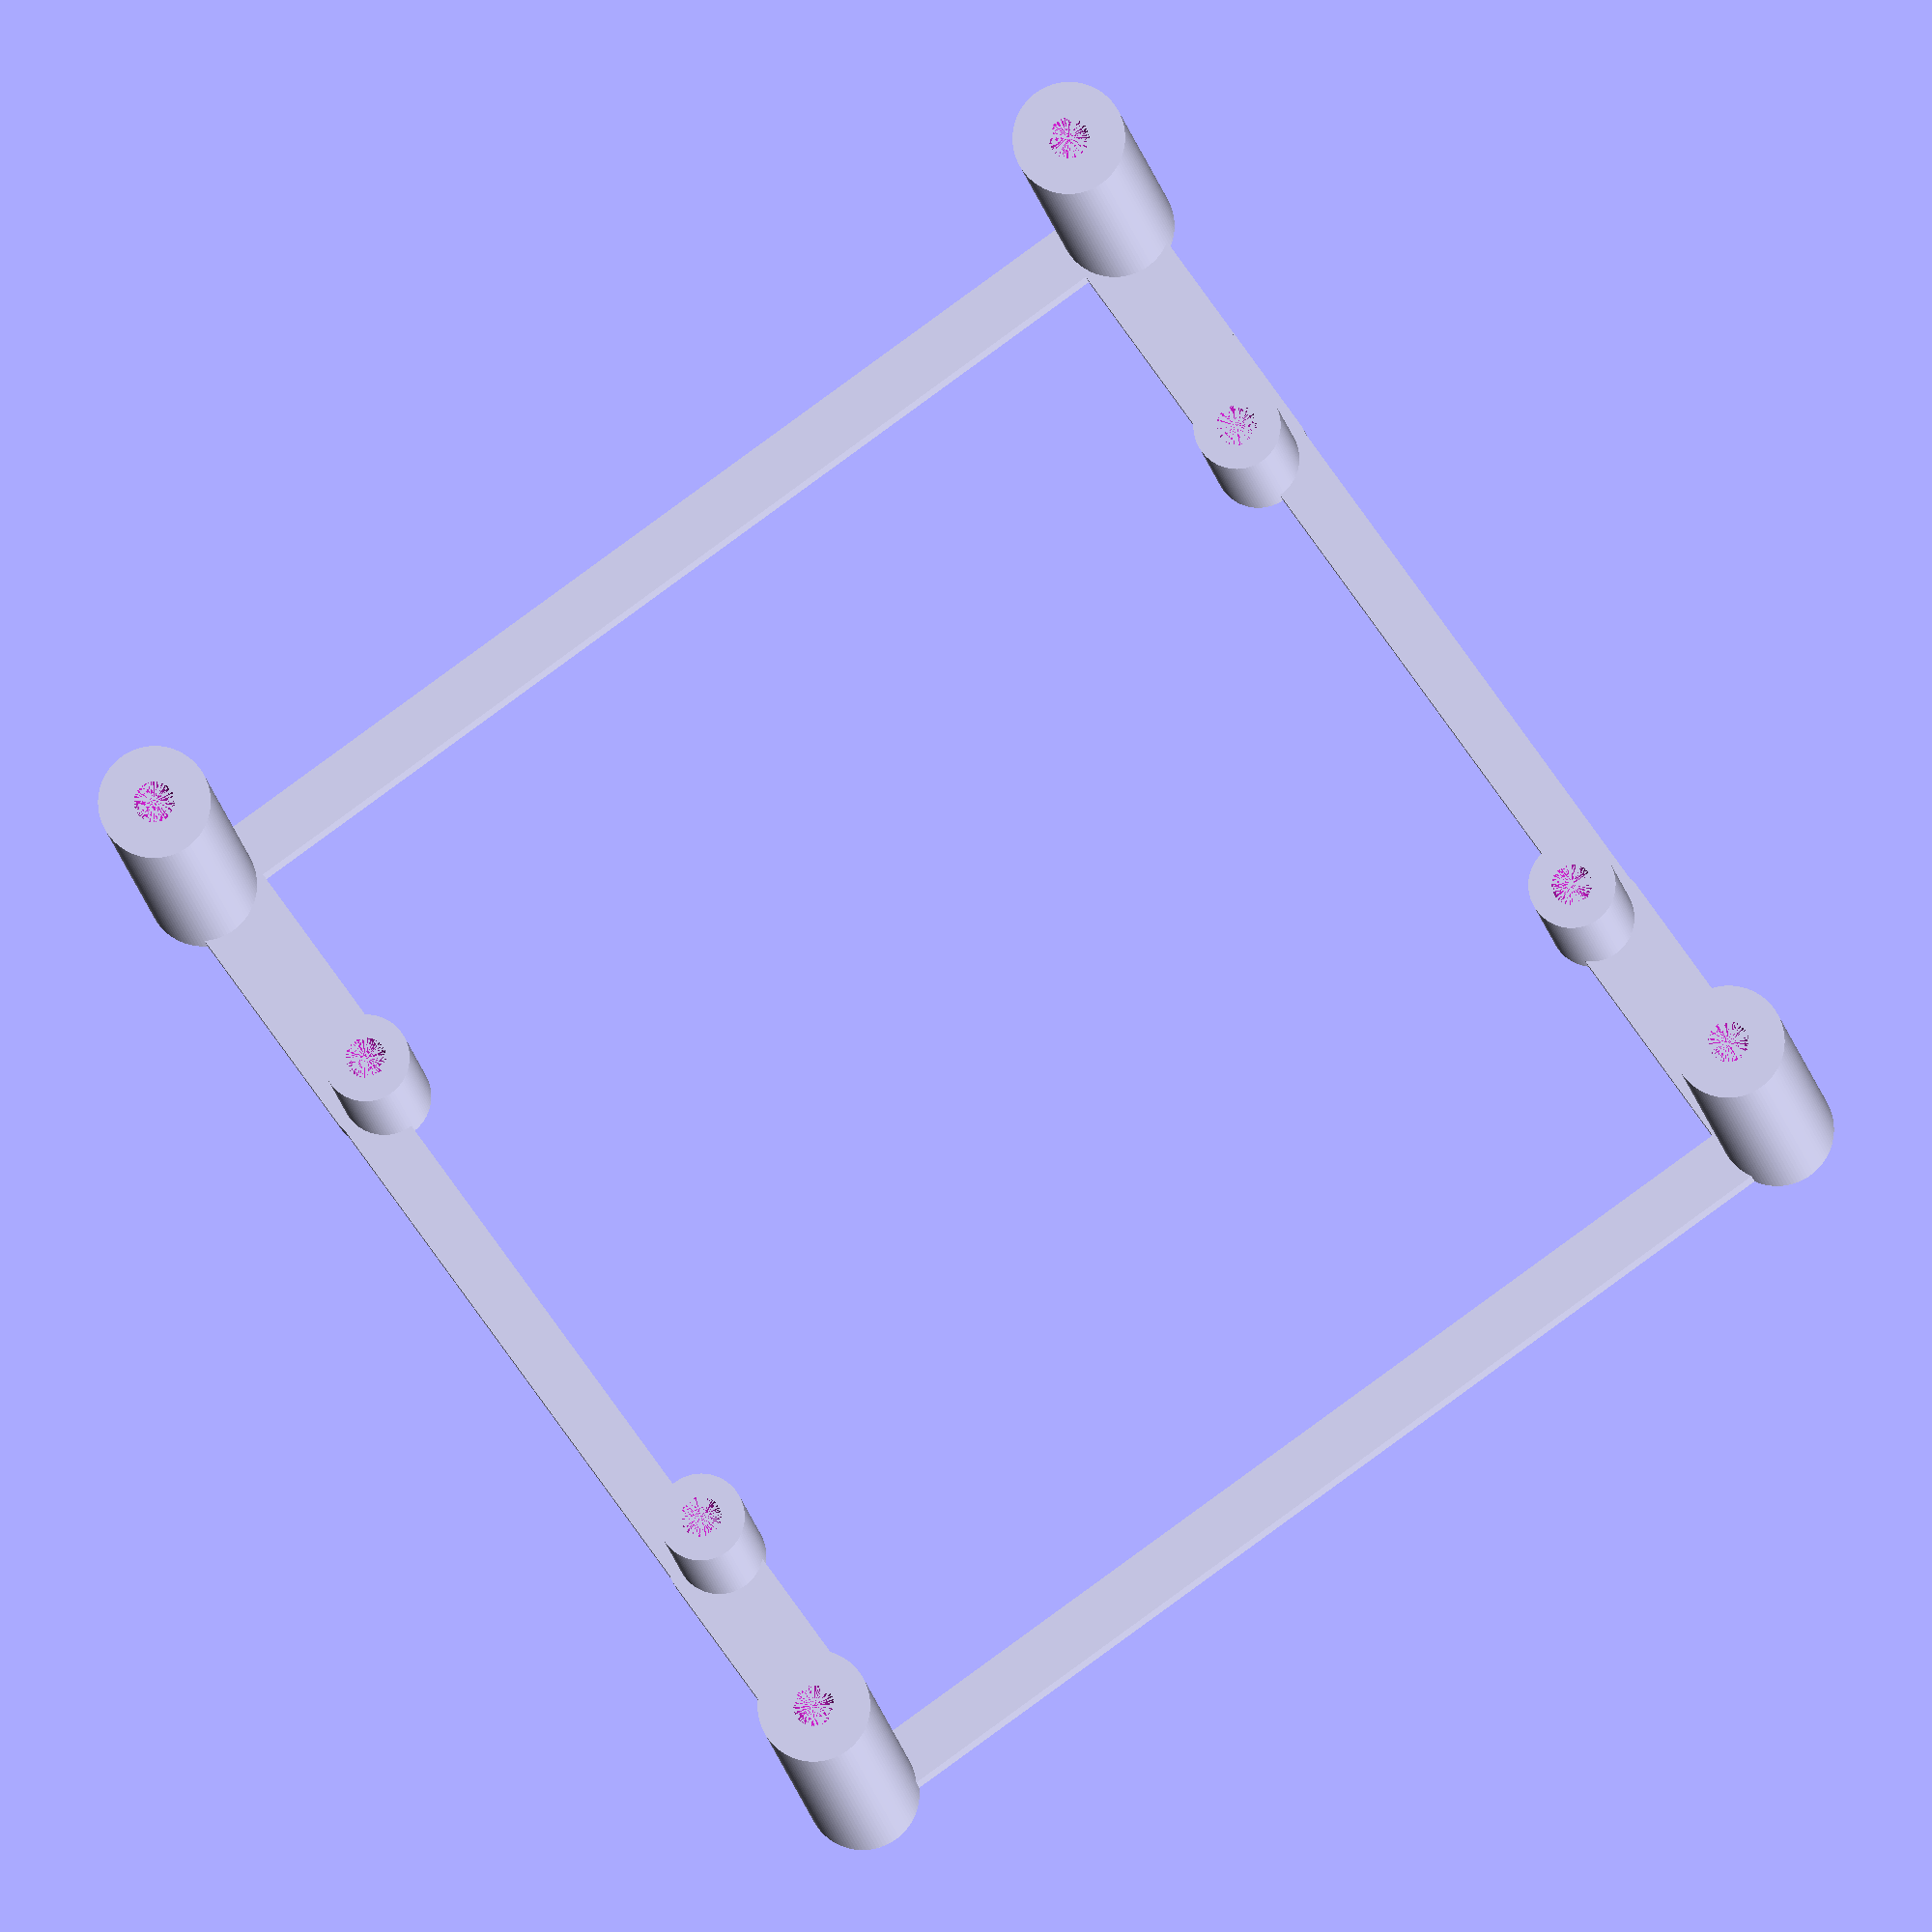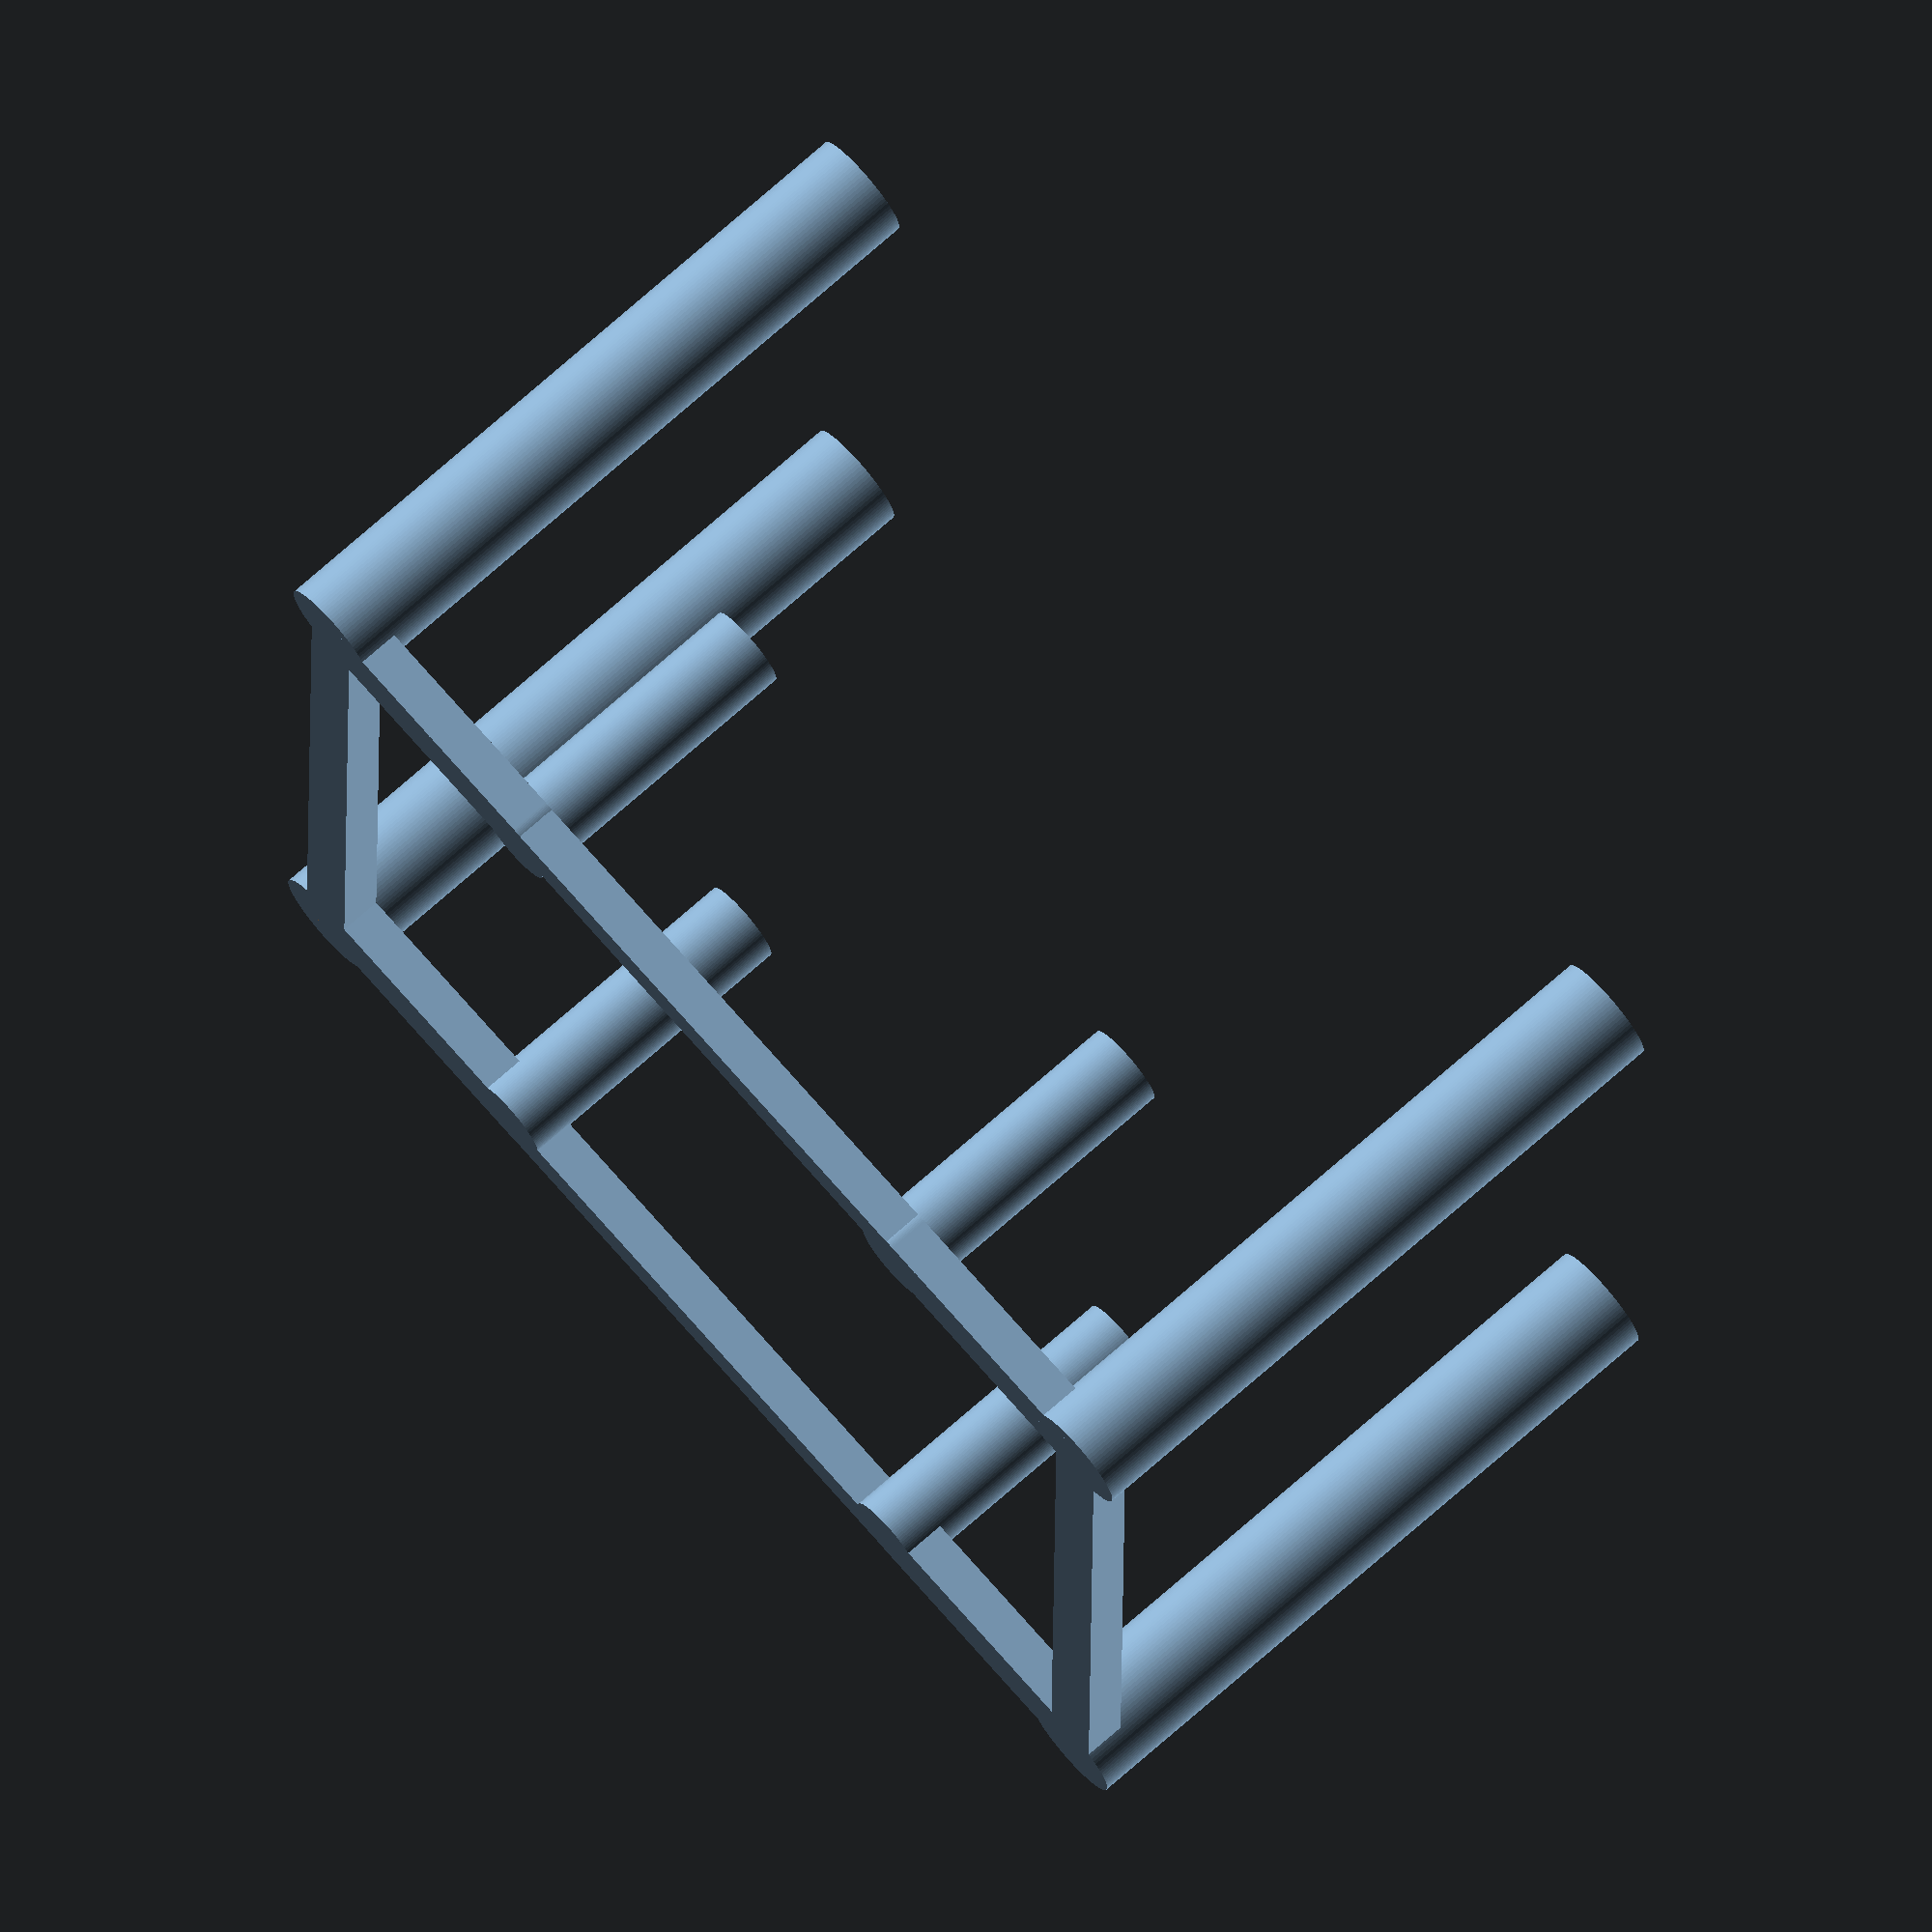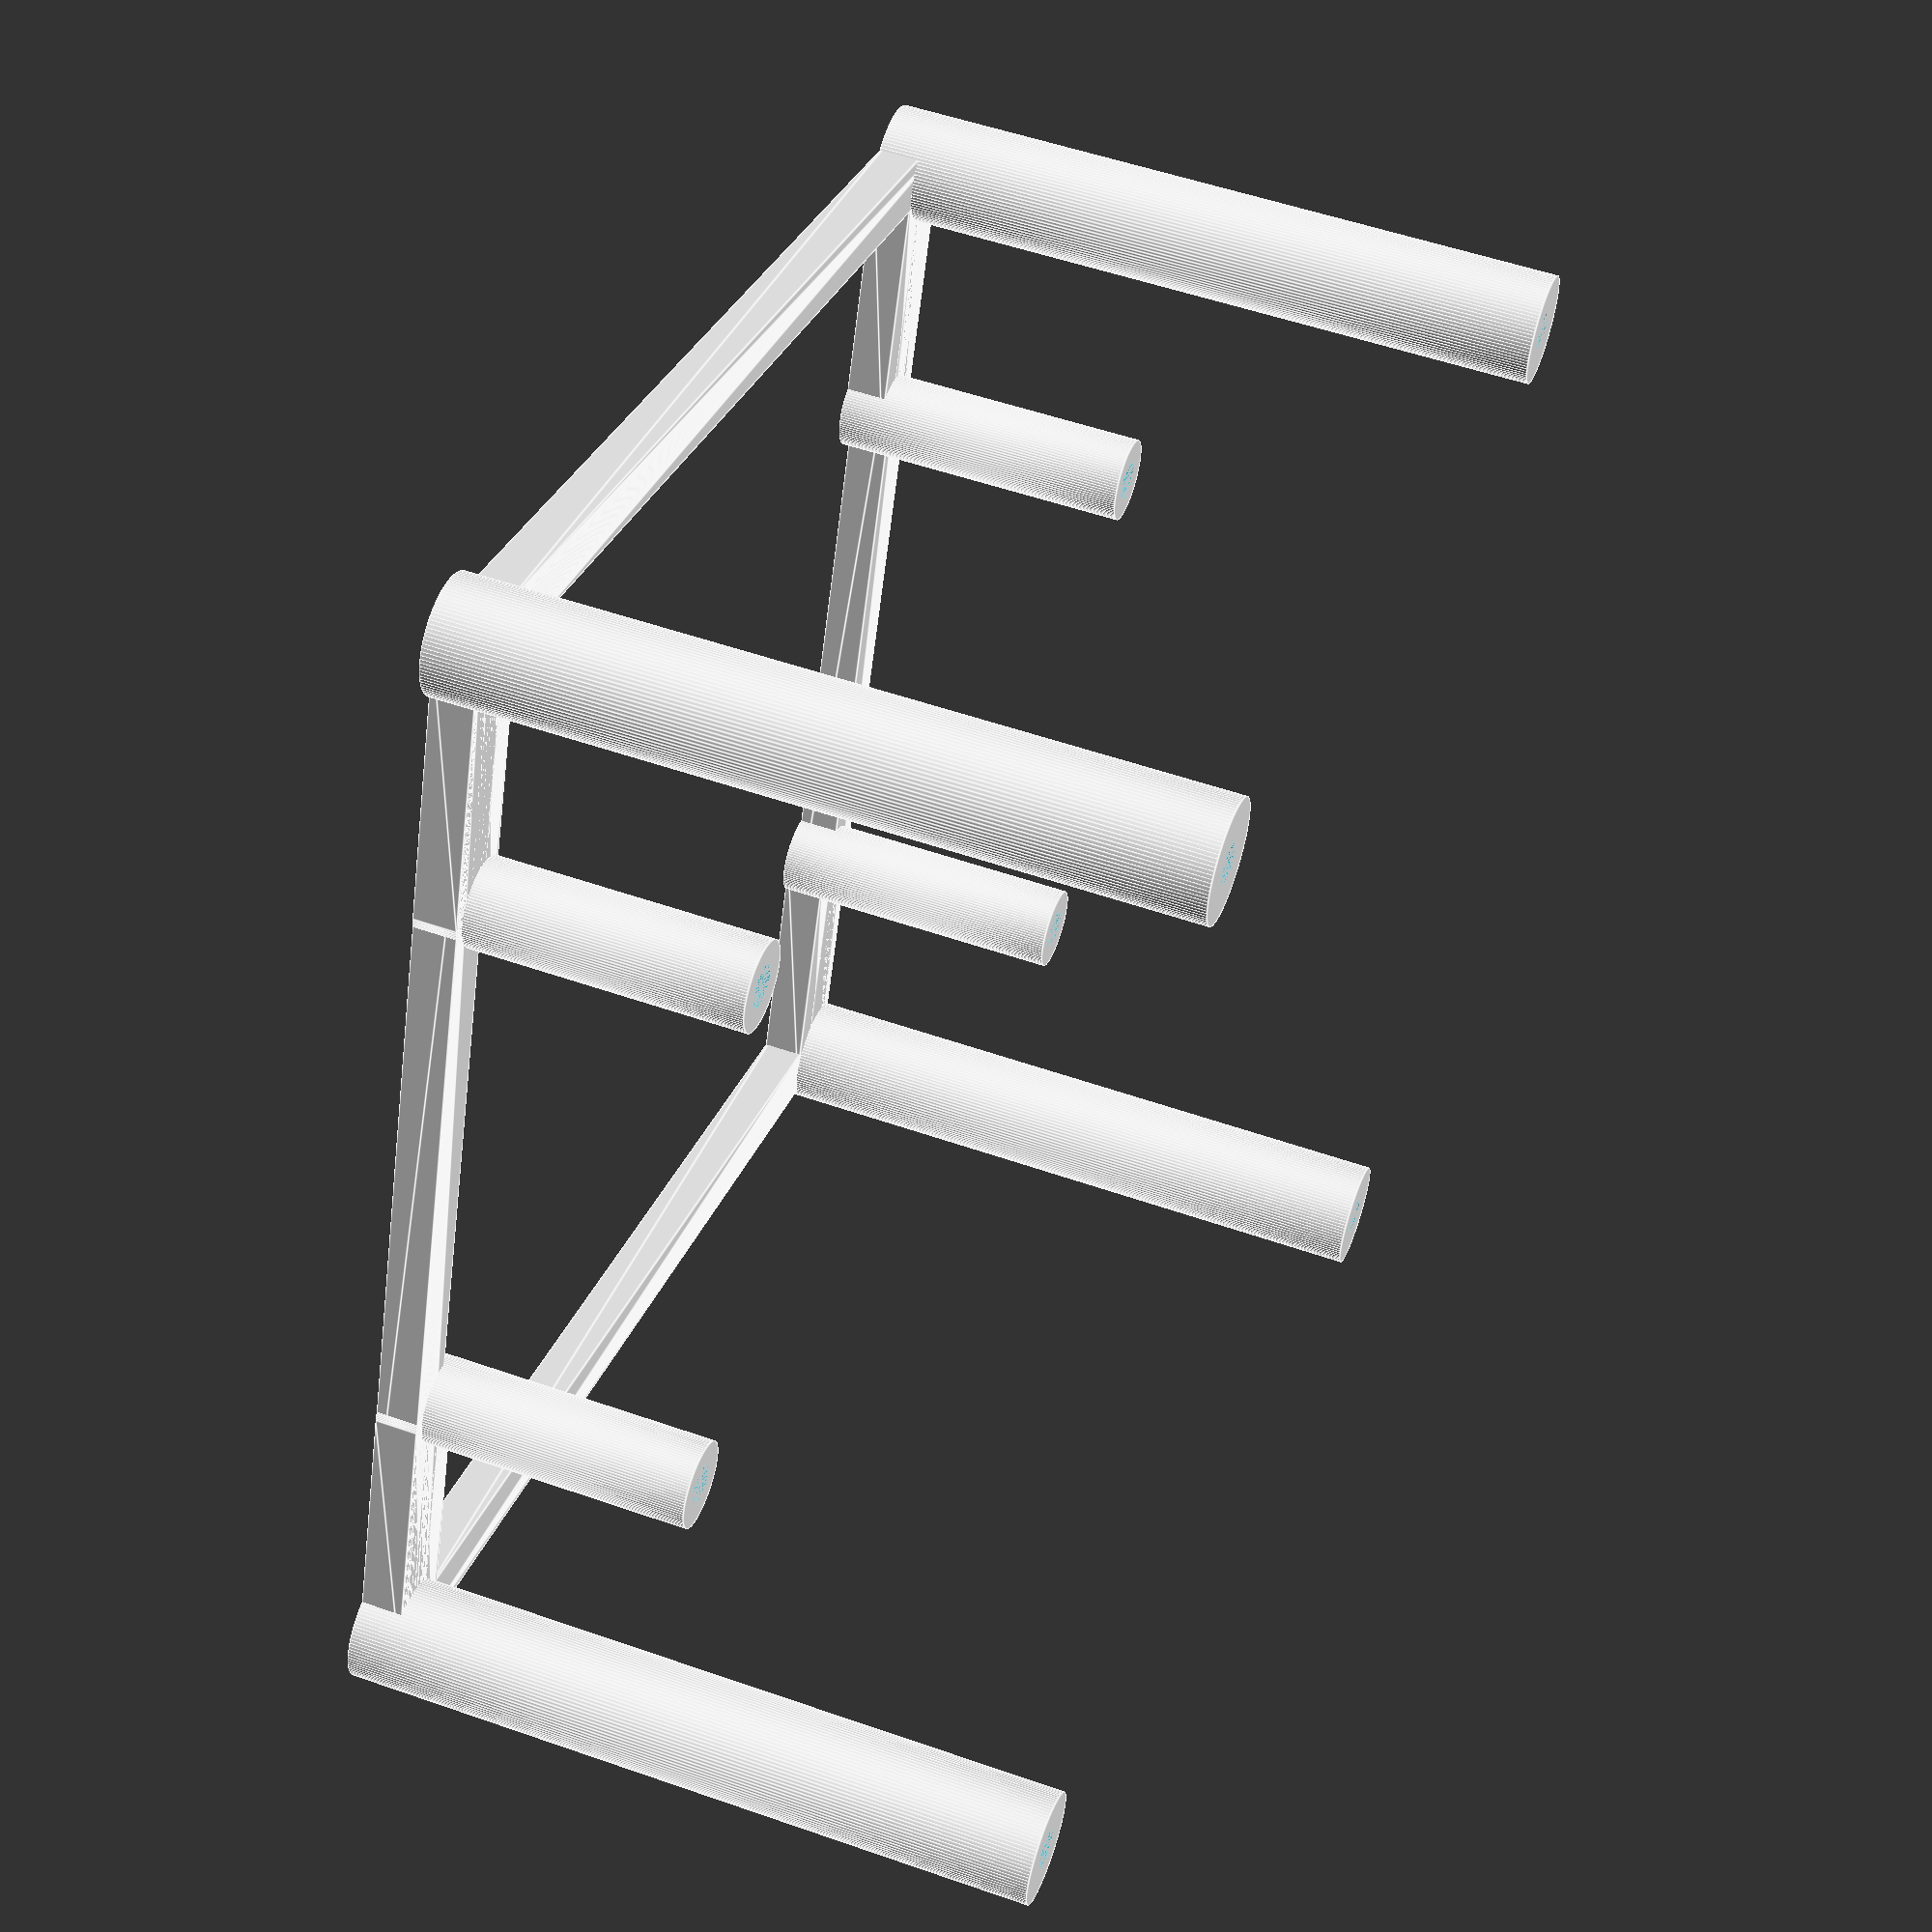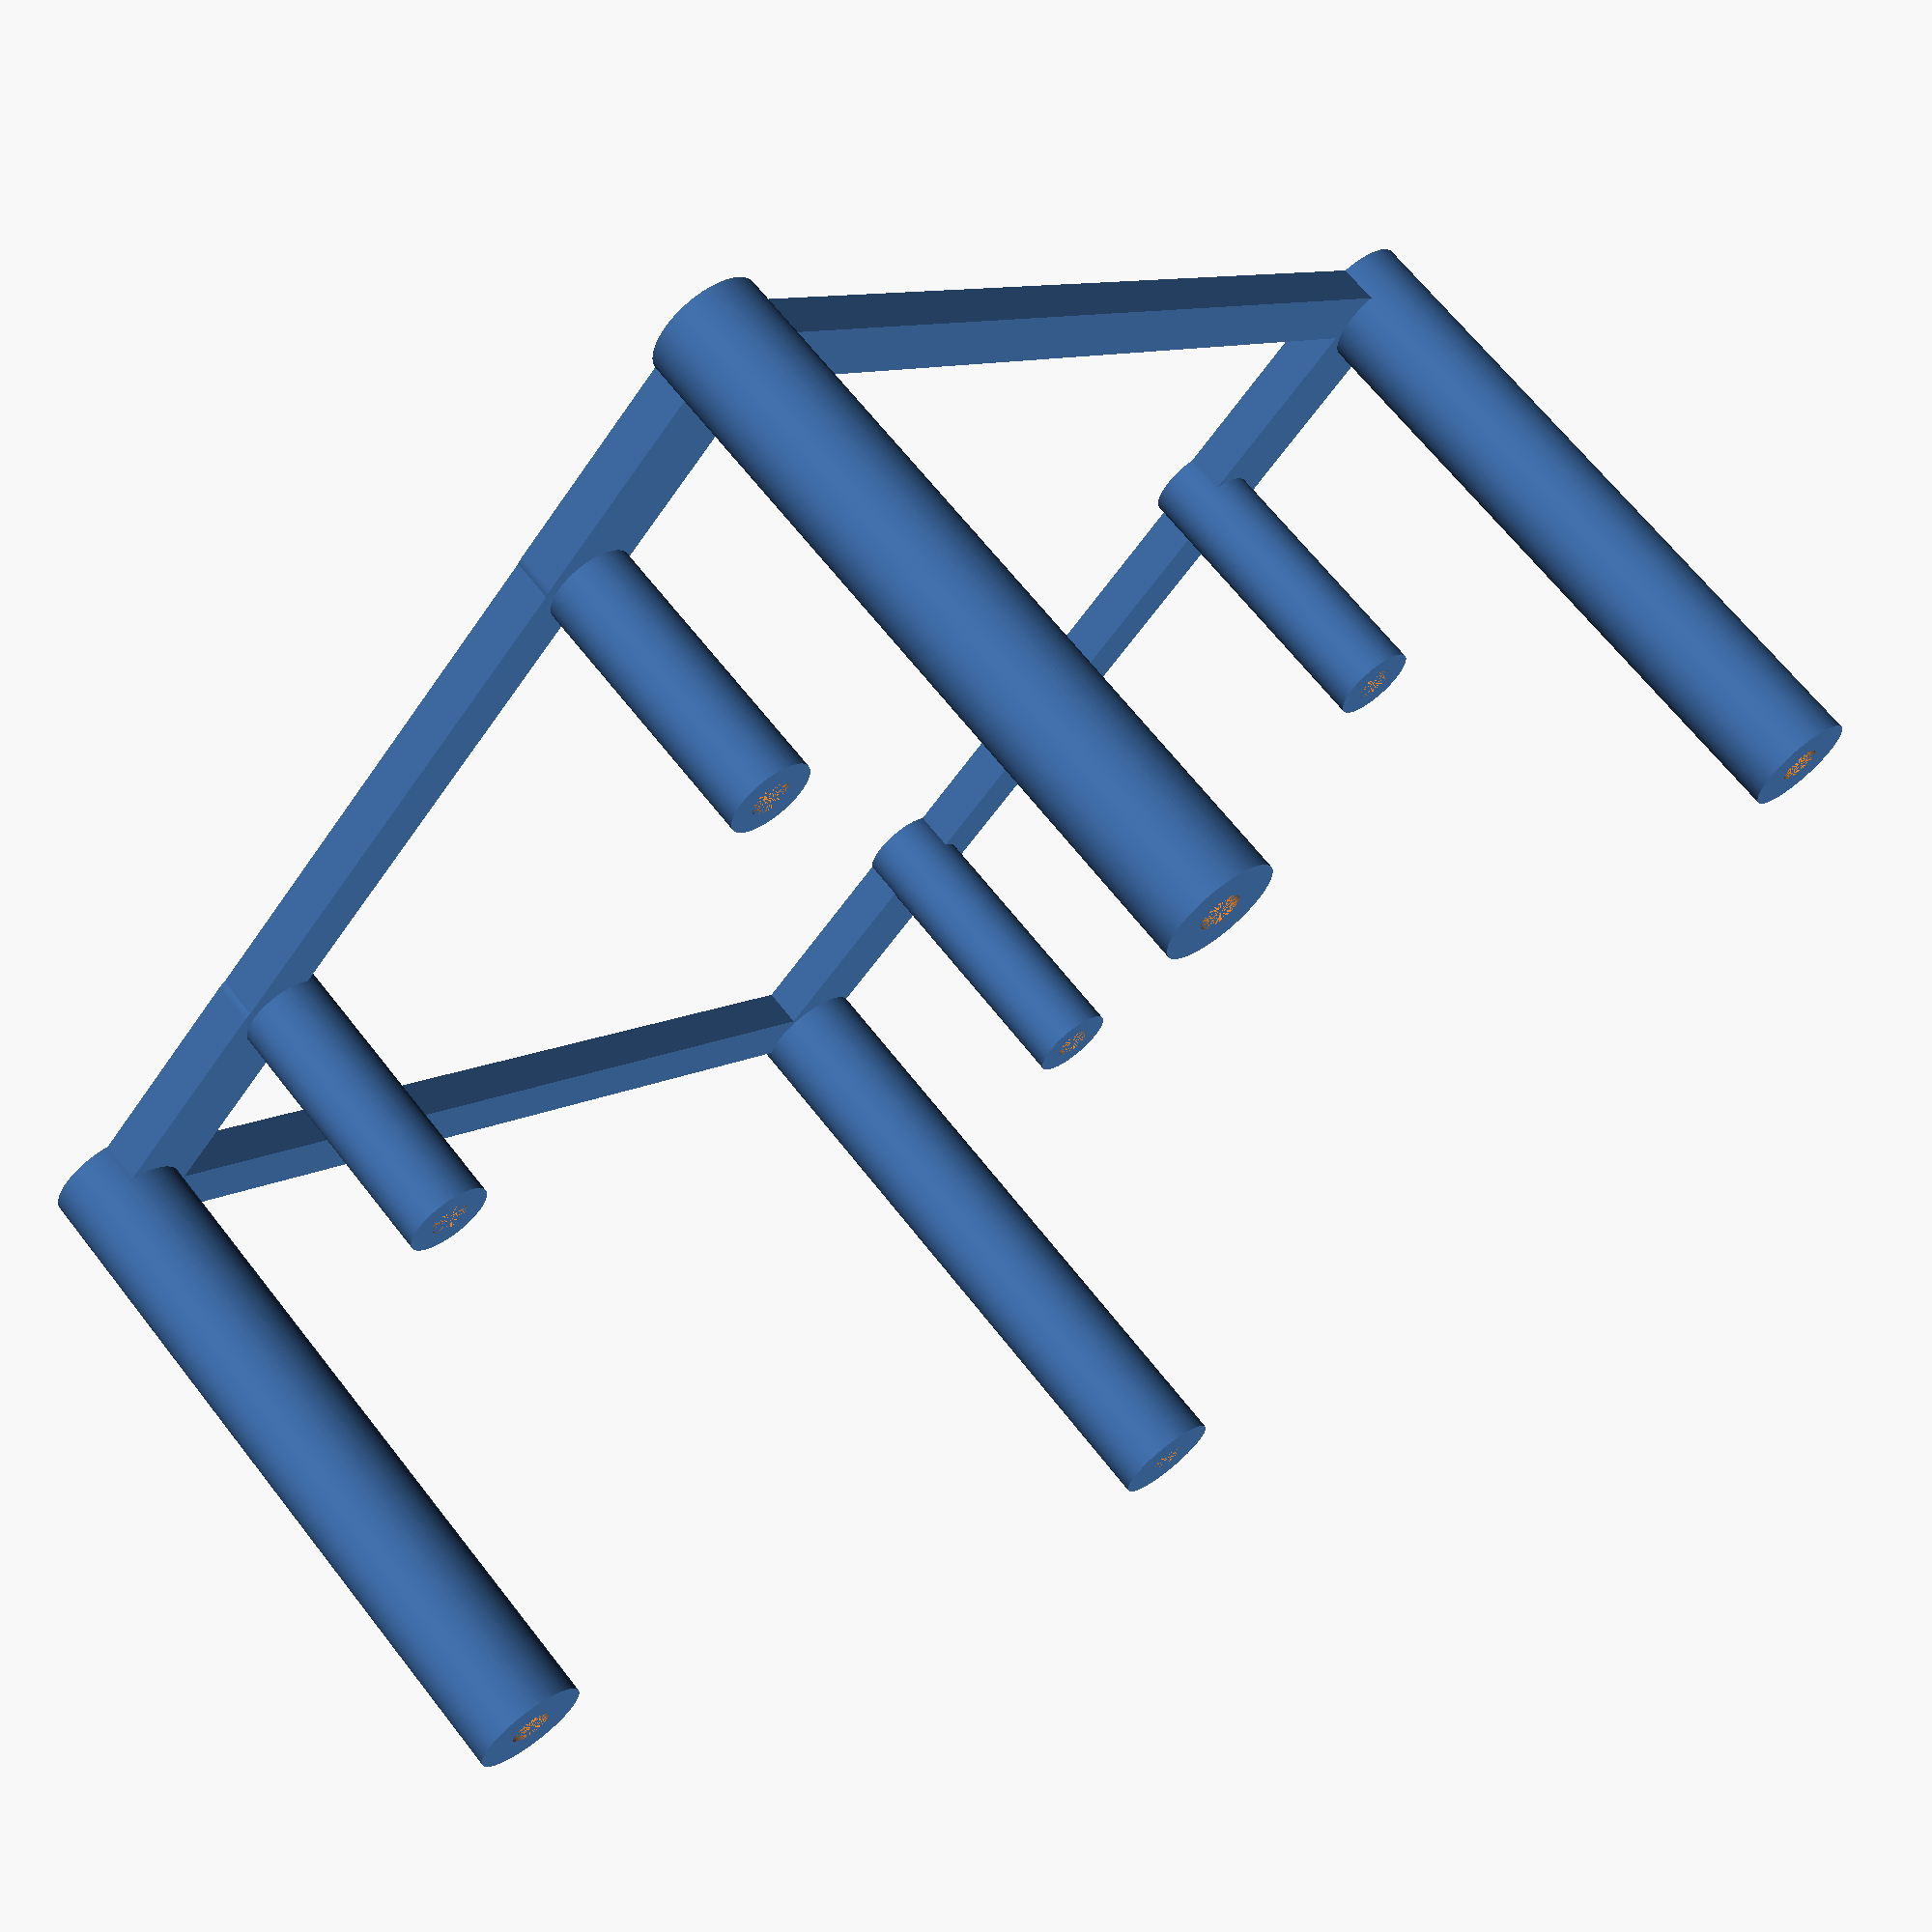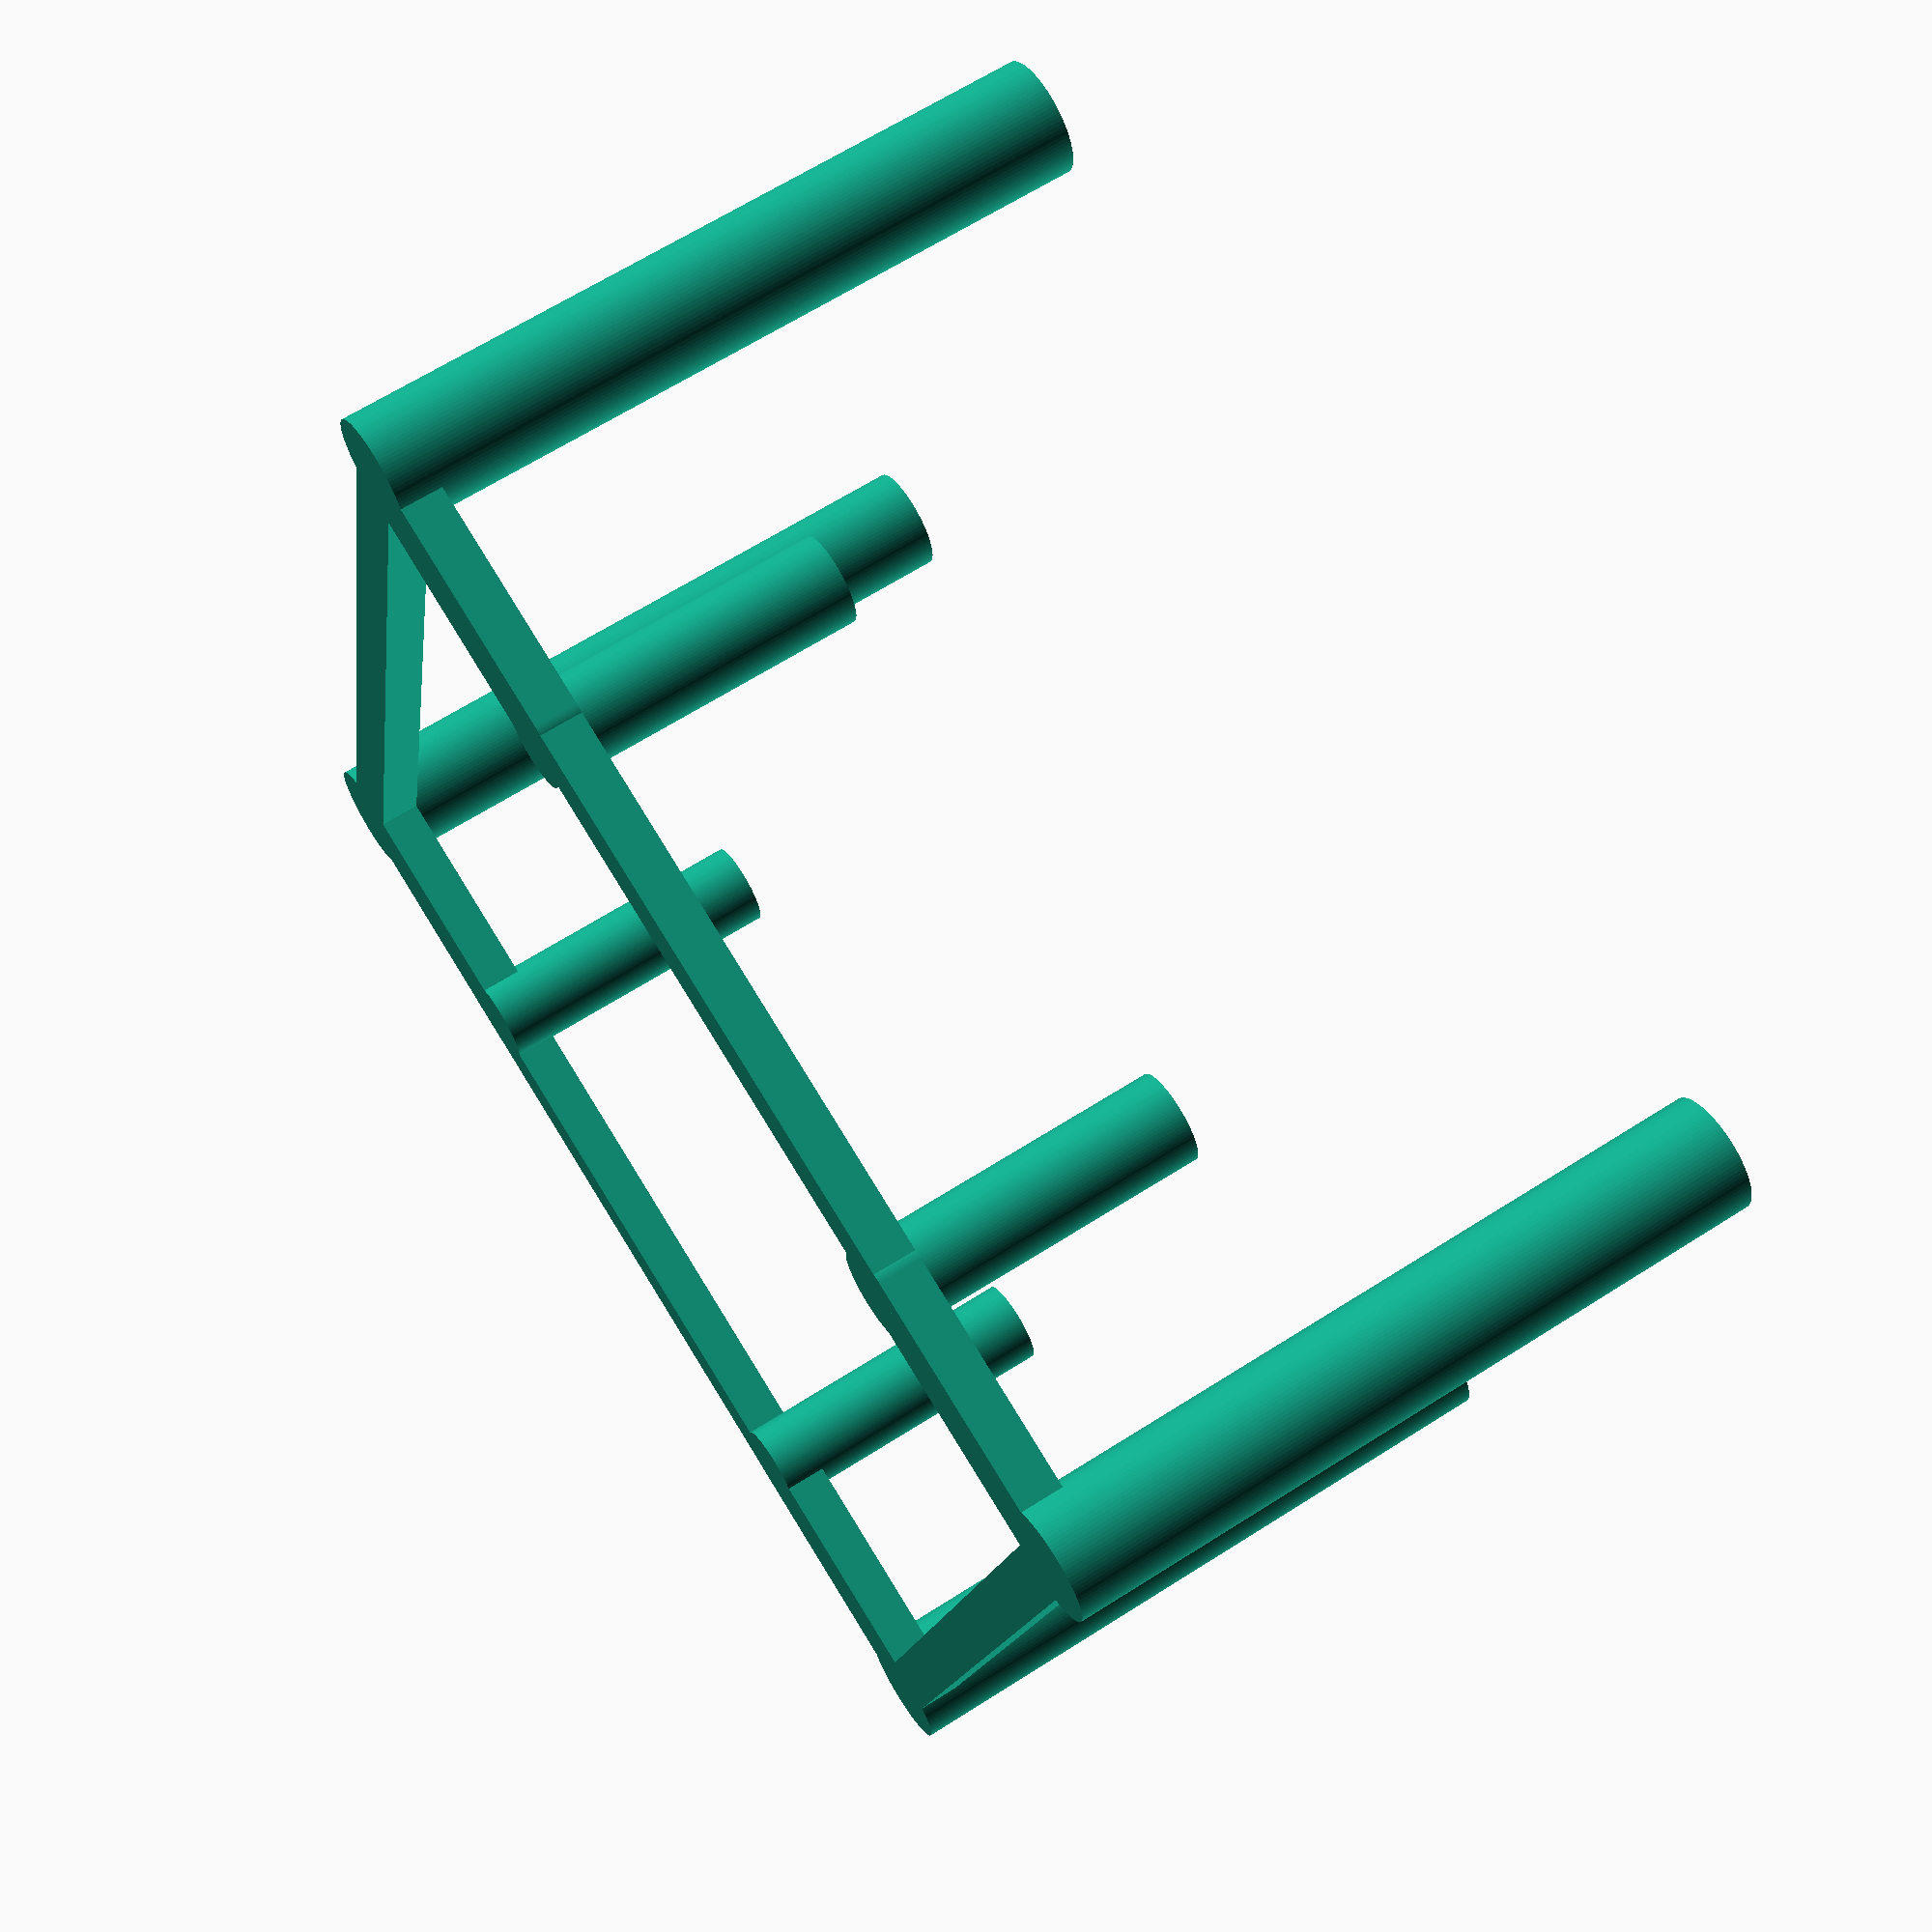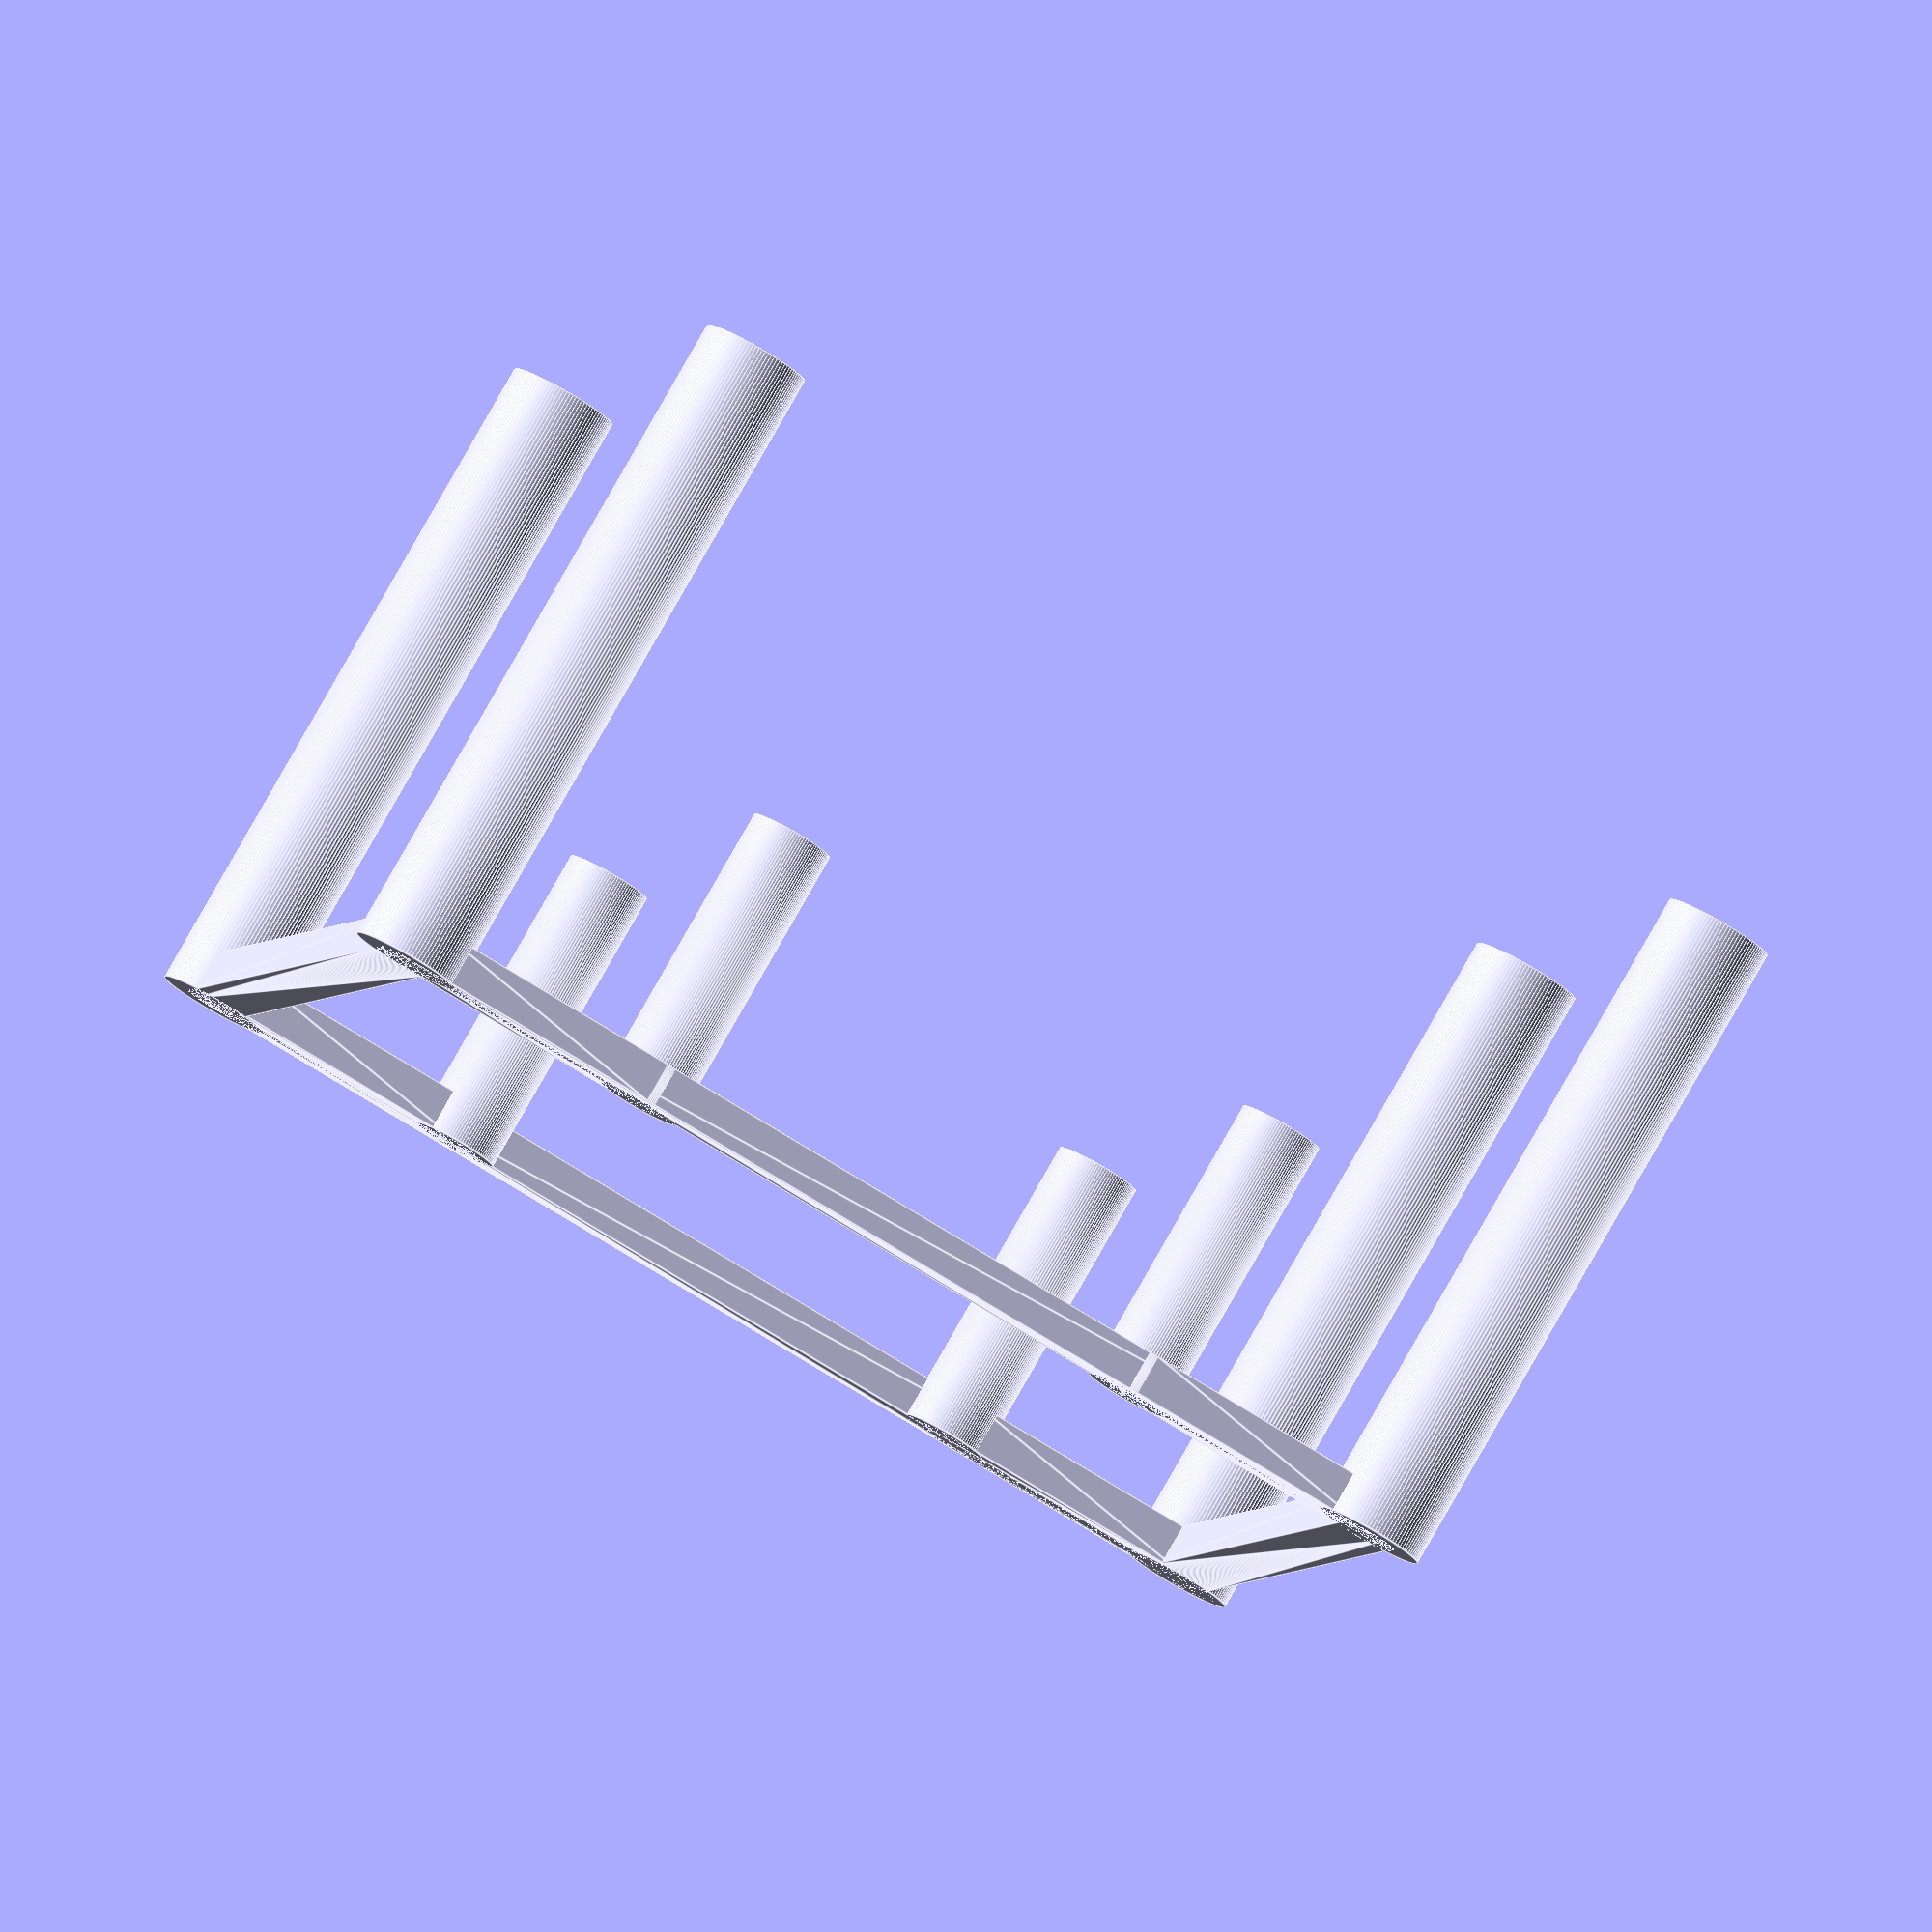
<openscad>
$fn = 100;
support_pp = [ 40, 40];
support_pm = [ 40,-40];
support_mp = [-40, 40];
support_mm = [-40,-40];
support_r = 4;
support_h = 50;
support_ir = 1.45;

module oneHul(trans1, trans2, r){
    hull(){
    translate(trans1)
        cylinder(r=r, h= 3);
    translate(trans2)
        cylinder(r=r, h= 3);
    }
}

module allHull(pp, pm, mp, mm, r){
oneHul(pp, pm, r);
oneHul(pm, mm, r);
oneHul(mm, mp, r);
oneHul(mp, pp, r);
translate(pp)
    difference() {
    cylinder(r=6.2/2., h= 22);
    cylinder(r=support_ir, h= 22);
    }
}


module rasPi(){
 mx = -2.54* 8; px = - mx;
 my = -2.54*15; py = - my;
 pp = [mx, my]; pm=[mx,-40]; mp = [-40, my]; mm=[-40,-40];
 allHull(pp, pm, mp, mm, 6.2/2.-1);
 pp2 = [-mx, -my]; pm2=[-mx,40]; mp2 = [40, -my]; mm2=[40,40];
 allHull(pp2, pm2, mp2, mm2, 6.2/2.-1.);
 pp3 = [mx, -my]; pm3=[mx,40]; mp3 = [-40, -my]; mm3=[-40,40];
 allHull(pp3, pm3, mp3, mm3, 6.2/2.-1);
 pp4 = [-mx, my]; pm4=[-mx,-40]; mp4 = [40, my]; mm4=[40,-40];
 allHull(pp4, pm4, mp4, mm4, 6.2/2.-1);
}

module support(){
allHull(support_pp, support_pm, support_mp, support_mm, support_r-2.);
translate(support_pp)
       difference(){
       cylinder(r=support_r, h= support_h);
       cylinder(r=support_ir, h= support_h);
       }
translate(support_pm)
       difference(){
       cylinder(r=support_r, h= support_h);
       cylinder(r=support_ir, h= support_h);
       }
translate(support_mp)
       difference(){
       cylinder(r=support_r, h= support_h);
       cylinder(r=support_ir, h= support_h);
       }
translate(support_mm)
       difference(){
       cylinder(r=support_r, h= support_h);
       cylinder(r=support_ir, h= support_h);
       }
    }
    
// pi holder    
rasPi();
support();

//IC holder   
/*    
width=50;
length=100-16;
heigth=1.2 +.2;
  
difference(){
    union(){
    translate([width/2.,0,10]){
    cube([support_r * 2, length, 20], true);    
    }
    translate([-width/2.,0,10]){
    cube([support_r * 2, length, 20], true);    
    }} // union end
translate([0,0,19]){
cube([width+2, length, 3], true);    
}

}
*/
</openscad>
<views>
elev=7.2 azim=54.2 roll=4.0 proj=o view=solid
elev=285.1 azim=179.6 roll=228.8 proj=o view=solid
elev=126.3 azim=110.9 roll=249.6 proj=p view=edges
elev=112.6 azim=134.2 roll=218.2 proj=p view=solid
elev=294.8 azim=347.1 roll=237.3 proj=p view=solid
elev=277.9 azim=168.7 roll=209.7 proj=o view=edges
</views>
